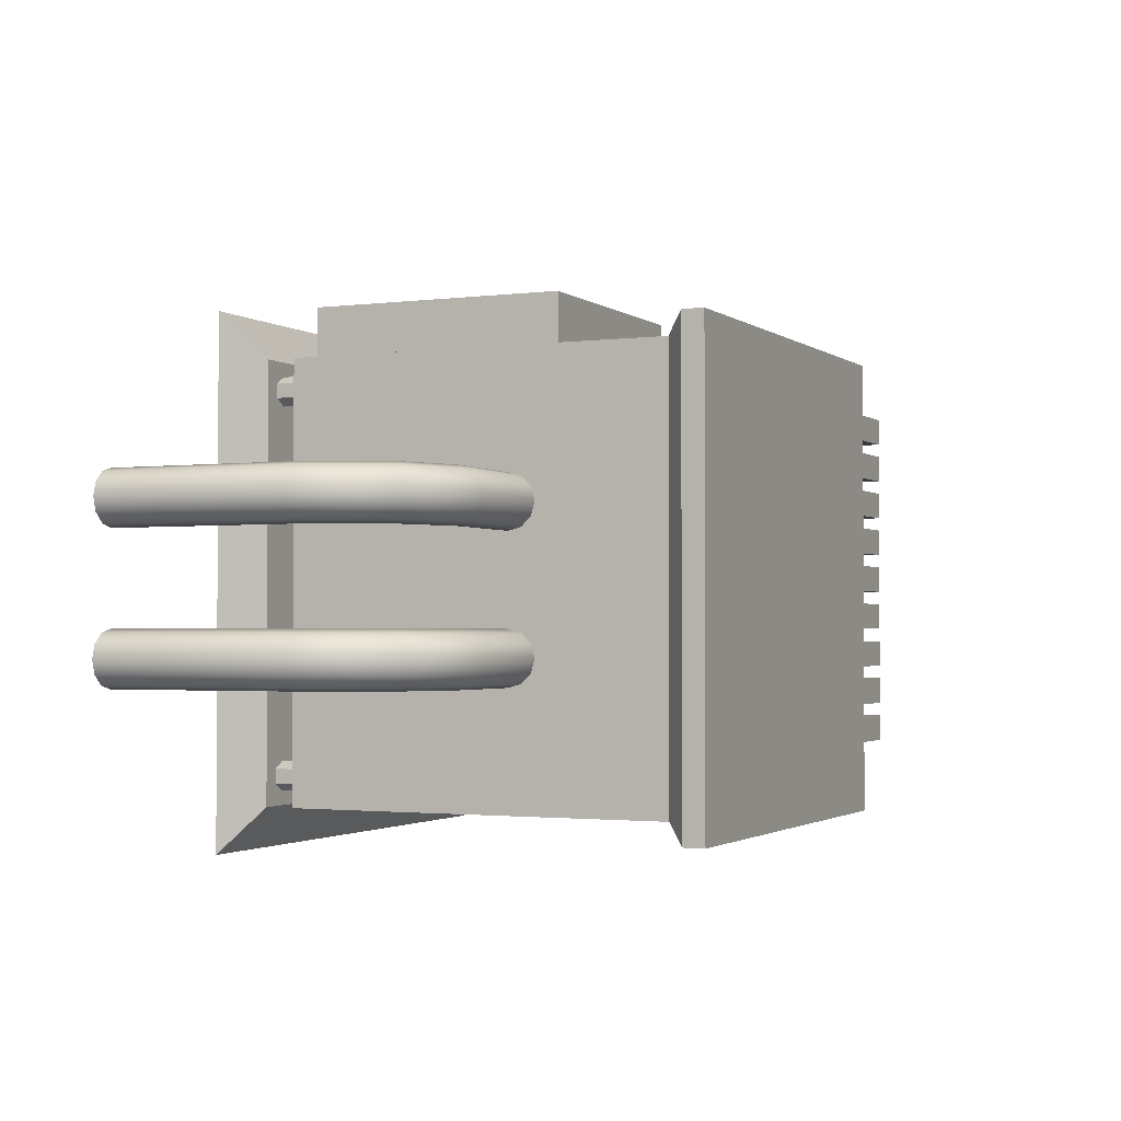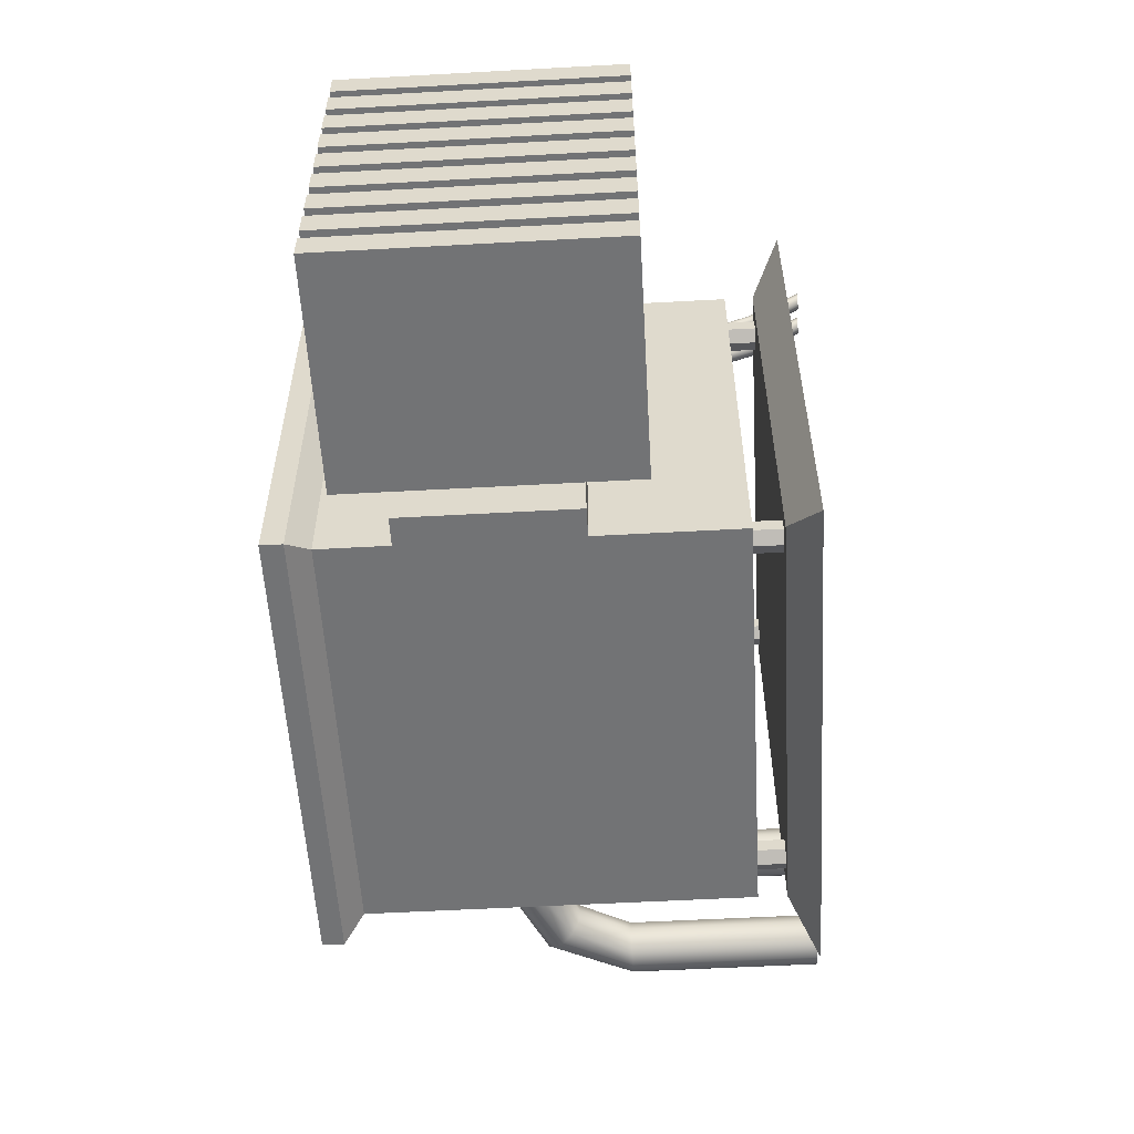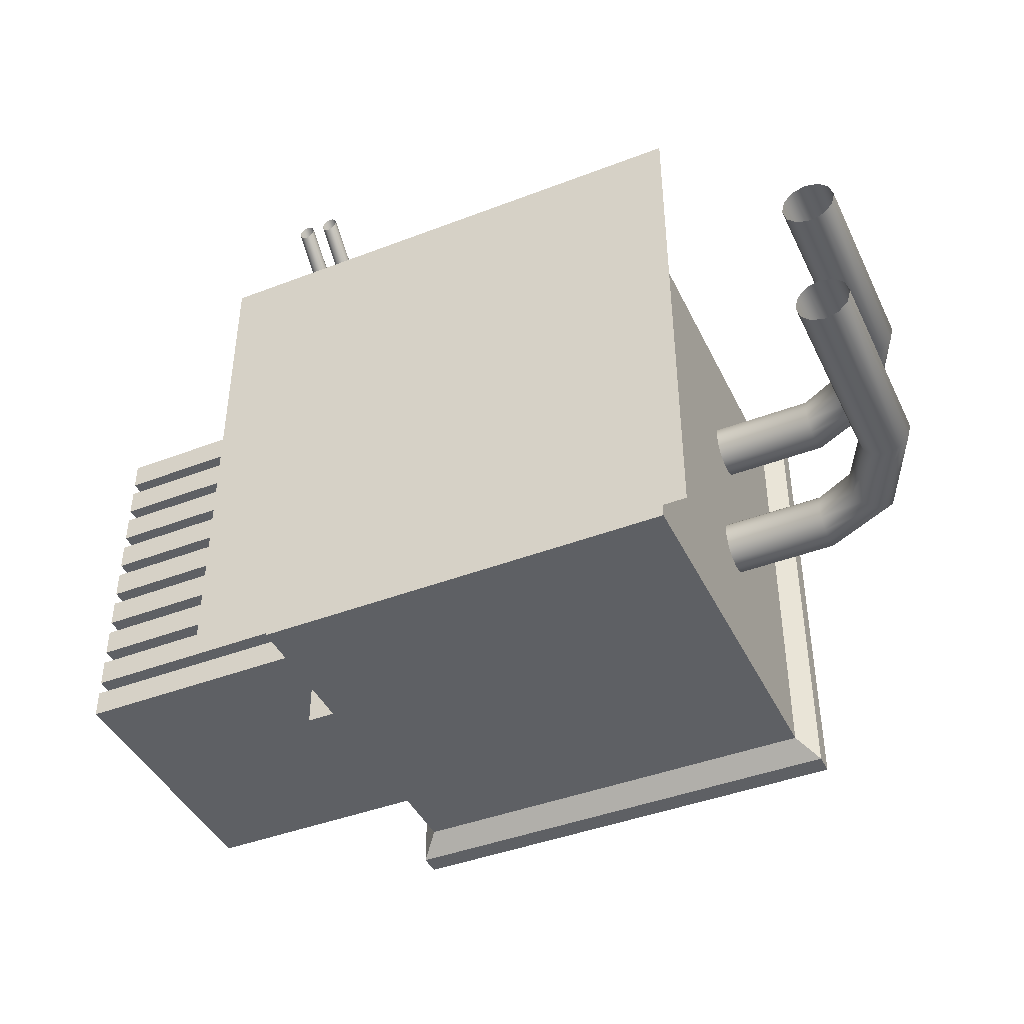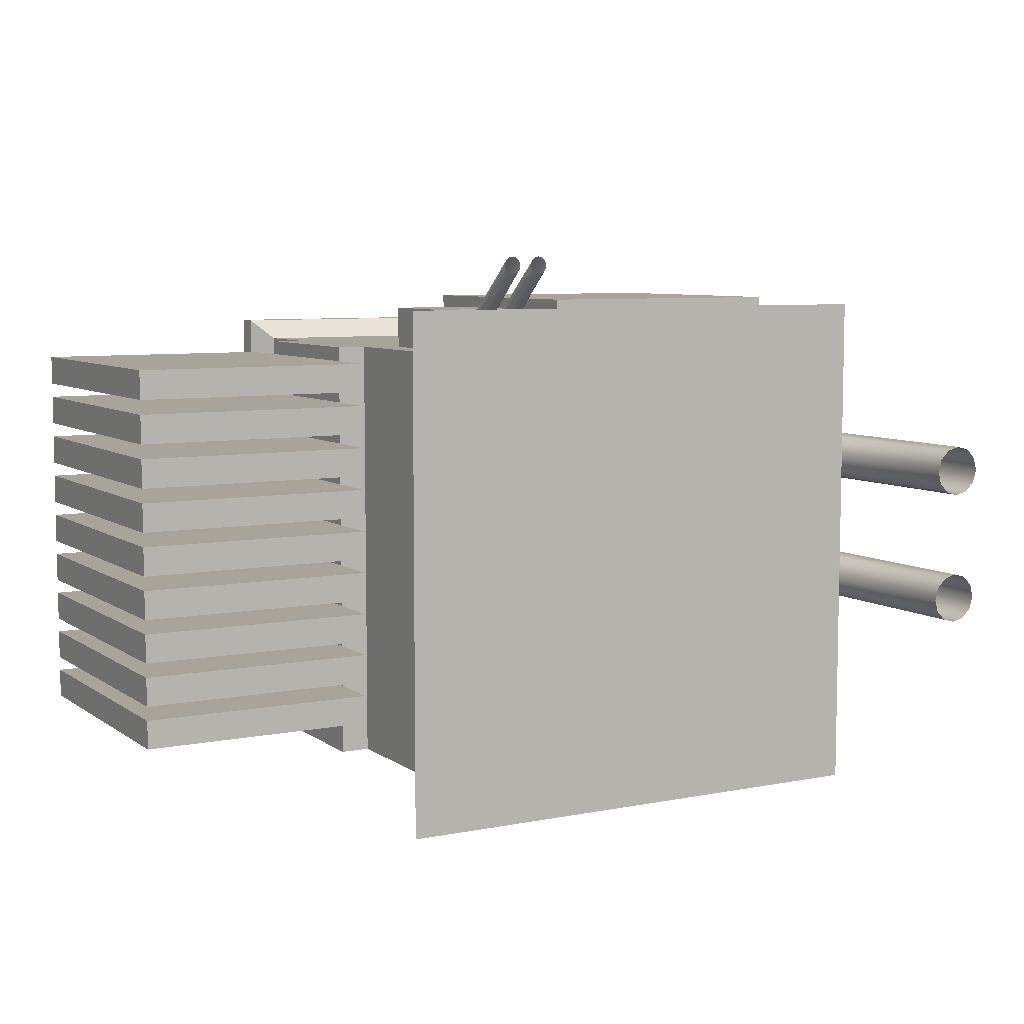
<metadata>
{"format":"obj","ext":"obj","renderer":"f3d","projection":"perspective","resolution":1024,"background":"white","views":[{"elev":-1.9,"azim":114.5,"up":"+Z"},{"elev":-55.9,"azim":-86.7,"up":"+Z"},{"elev":-42.8,"azim":24.5,"up":"+Z"},{"elev":7.2,"azim":-29.2,"up":"+Z"}]}
</metadata>
<code>
o Trubkyvelke_Circle
v 0.8852 1.99 -0.1875
v 1.716 1.896 -0.1624
v 1.716 2.084 0.1624
v 1.716 2.153 0.09375
v 1.716 2.178 0
v 1.716 2.153 -0.09375
v 0.8852 1.99 0.1875
v 0.8852 1.896 0.1624
v 0.8852 1.828 0.09375
v 0.8852 1.803 0
v 0.8852 1.828 -0.09375
v 1.716 2.084 -0.1624
v 1.716 1.828 -0.09375
v 0.8852 2.084 -0.1624
v 0.8852 2.153 -0.09375
v 0.8852 2.178 0
v 0.8852 2.153 0.09375
v 0.8852 2.084 0.1624
v 1.716 1.803 0
v 1.716 1.828 0.09375
v 1.716 1.896 0.1624
v 1.716 1.99 0.1875
v 1.716 1.99 -0.1875
v 0.8852 1.896 -0.1624
v 2.05 1.724 -0.1624
v 2.183 1.857 0.1624
v 2.231 1.905 0.09375
v 2.249 1.923 0
v 2.231 1.905 -0.09375
v 2.183 1.857 -0.1624
v 2.001 1.675 -0.09375
v 1.984 1.658 0
v 2.001 1.675 0.09375
v 2.05 1.724 0.1624
v 2.116 1.79 0.1875
v 2.116 1.79 -0.1875
v 2.272 1.29 -0.1624
v 2.459 1.29 0.1624
v 2.528 1.29 0.09375
v 2.553 1.29 0
v 2.528 1.29 -0.09375
v 2.459 1.29 -0.1624
v 2.203 1.29 -0.09375
v 2.178 1.29 0
v 2.203 1.29 0.09375
v 2.272 1.29 0.1624
v 2.366 1.29 0.1875
v 2.366 1.29 -0.1875
v 2.272 -0.08463 -0.1624
v 2.459 -0.08463 0.1624
v 2.528 -0.08463 0.09375
v 2.553 -0.08463 0
v 2.528 -0.08463 -0.09375
v 2.459 -0.08463 -0.1624
v 2.203 -0.08463 -0.09375
v 2.178 -0.08463 0
v 2.203 -0.08463 0.09375
v 2.272 -0.08463 0.1624
v 2.366 -0.08463 0.1875
v 2.366 -0.08463 -0.1875
v 0.8852 1.99 -1.188
v 1.716 1.896 -1.162
v 1.716 2.084 -0.8376
v 1.716 2.153 -0.9062
v 1.716 2.178 -1
v 1.716 2.153 -1.094
v 0.8852 1.99 -0.8125
v 0.8852 1.896 -0.8376
v 0.8852 1.828 -0.9062
v 0.8852 1.803 -1
v 0.8852 1.828 -1.094
v 1.716 2.084 -1.162
v 1.716 1.828 -1.094
v 0.8852 2.084 -1.162
v 0.8852 2.153 -1.094
v 0.8852 2.178 -1
v 0.8852 2.153 -0.9062
v 0.8852 2.084 -0.8376
v 1.716 1.803 -1
v 1.716 1.828 -0.9062
v 1.716 1.896 -0.8376
v 1.716 1.99 -0.8125
v 1.716 1.99 -1.188
v 0.8852 1.896 -1.162
v 2.05 1.724 -1.162
v 2.183 1.857 -0.8376
v 2.231 1.905 -0.9062
v 2.249 1.923 -1
v 2.231 1.905 -1.094
v 2.183 1.857 -1.162
v 2.001 1.675 -1.094
v 1.984 1.658 -1
v 2.001 1.675 -0.9062
v 2.05 1.724 -0.8376
v 2.116 1.79 -0.8125
v 2.116 1.79 -1.188
v 2.272 1.29 -1.162
v 2.459 1.29 -0.8376
v 2.528 1.29 -0.9062
v 2.553 1.29 -1
v 2.528 1.29 -1.094
v 2.459 1.29 -1.162
v 2.203 1.29 -1.094
v 2.178 1.29 -1
v 2.203 1.29 -0.9062
v 2.272 1.29 -0.8376
v 2.366 1.29 -0.8125
v 2.366 1.29 -1.188
v 2.272 -0.08463 -1.162
v 2.459 -0.08463 -0.8376
v 2.528 -0.08463 -0.9062
v 2.553 -0.08463 -1
v 2.528 -0.08463 -1.094
v 2.459 -0.08463 -1.162
v 2.203 -0.08463 -1.094
v 2.178 -0.08463 -1
v 2.203 -0.08463 -0.9062
v 2.272 -0.08463 -0.8376
v 2.366 -0.08463 -0.8125
v 2.366 -0.08463 -1.188
f 11 24 2 13
f 15 16 5 6
f 8 9 20 21
f 18 7 22 3
f 14 15 6 12
f 7 8 21 22
f 17 18 3 4
f 10 11 13 19
f 1 14 12 23
f 24 1 23 2
f 16 17 4 5
f 9 10 19 20
f 4 3 26 27
f 22 21 34 35
f 13 2 25 31
f 19 13 31 32
f 5 4 27 28
f 3 22 35 26
f 20 19 32 33
f 6 5 28 29
f 23 12 30 36
f 21 20 33 34
f 2 23 36 25
f 12 6 29 30
f 33 32 44 45
f 26 35 47 38
f 29 28 40 41
f 34 33 45 46
f 31 25 37 43
f 30 29 41 42
f 27 26 38 39
f 35 34 46 47
f 25 36 48 37
f 32 31 43 44
f 36 30 42 48
f 28 27 39 40
f 43 37 49 55
f 45 44 56 57
f 41 40 52 53
f 37 48 60 49
f 46 45 57 58
f 48 42 54 60
f 42 41 53 54
f 39 38 50 51
f 47 46 58 59
f 38 47 59 50
f 44 43 55 56
f 40 39 51 52
f 71 84 62 73
f 75 76 65 66
f 68 69 80 81
f 78 67 82 63
f 74 75 66 72
f 67 68 81 82
f 77 78 63 64
f 70 71 73 79
f 61 74 72 83
f 84 61 83 62
f 76 77 64 65
f 69 70 79 80
f 64 63 86 87
f 82 81 94 95
f 73 62 85 91
f 79 73 91 92
f 65 64 87 88
f 63 82 95 86
f 80 79 92 93
f 66 65 88 89
f 83 72 90 96
f 81 80 93 94
f 62 83 96 85
f 72 66 89 90
f 93 92 104 105
f 86 95 107 98
f 89 88 100 101
f 94 93 105 106
f 91 85 97 103
f 90 89 101 102
f 87 86 98 99
f 95 94 106 107
f 85 96 108 97
f 92 91 103 104
f 96 90 102 108
f 88 87 99 100
f 103 97 109 115
f 105 104 116 117
f 101 100 112 113
f 97 108 120 109
f 106 105 117 118
f 108 102 114 120
f 102 101 113 114
f 99 98 110 111
f 107 106 118 119
f 98 107 119 110
f 104 103 115 116
f 100 99 111 112
o Trubky_Cube.004
v -1.634 0.6682 1.097
v -1.664 0.6682 1.105
v -1.686 0.6682 1.126
v -1.694 0.6682 1.156
v -1.686 0.6682 1.186
v -1.664 0.6682 1.207
v -1.634 0.6682 1.215
v -1.605 0.6682 1.207
v -1.583 0.6682 1.186
v -1.575 0.6682 1.156
v -1.583 0.6682 1.126
v -1.605 0.6682 1.105
v -1.634 0.459 1.097
v -1.664 0.459 1.105
v -1.686 0.459 1.126
v -1.694 0.459 1.156
v -1.686 0.459 1.186
v -1.664 0.459 1.207
v -1.634 0.459 1.215
v -1.605 0.459 1.207
v -1.583 0.459 1.186
v -1.575 0.459 1.156
v -1.583 0.459 1.126
v -1.605 0.459 1.105
v -1.634 0.158 1.245
v -1.664 0.1636 1.251
v -1.686 0.1789 1.266
v -1.694 0.1999 1.287
v -1.686 0.2209 1.308
v -1.664 0.2362 1.323
v -1.634 0.2418 1.329
v -1.605 0.2362 1.323
v -1.583 0.2209 1.308
v -1.575 0.1999 1.287
v -1.583 0.1789 1.266
v -1.605 0.1636 1.251
v -1.63 -0.1688 1.539
v -1.661 -0.1682 1.544
v -1.684 -0.1678 1.565
v -1.694 -0.1675 1.594
v -1.688 -0.1675 1.624
v -1.667 -0.1679 1.647
v -1.638 -0.1684 1.657
v -1.608 -0.169 1.651
v -1.585 -0.1695 1.631
v -1.575 -0.1697 1.602
v -1.581 -0.1697 1.572
v -1.601 -0.1693 1.548
v -1.433 0.6682 1.097
v -1.463 0.6682 1.105
v -1.485 0.6682 1.126
v -1.493 0.6682 1.156
v -1.485 0.6682 1.186
v -1.463 0.6682 1.207
v -1.433 0.6682 1.215
v -1.404 0.6682 1.207
v -1.382 0.6682 1.186
v -1.374 0.6682 1.156
v -1.382 0.6682 1.126
v -1.404 0.6682 1.105
v -1.433 0.459 1.097
v -1.463 0.459 1.105
v -1.485 0.459 1.126
v -1.493 0.459 1.156
v -1.485 0.459 1.186
v -1.463 0.459 1.207
v -1.433 0.459 1.215
v -1.404 0.459 1.207
v -1.382 0.459 1.186
v -1.374 0.459 1.156
v -1.382 0.459 1.126
v -1.404 0.459 1.105
v -1.433 0.158 1.245
v -1.463 0.1636 1.251
v -1.485 0.1789 1.266
v -1.493 0.1999 1.287
v -1.485 0.2209 1.308
v -1.463 0.2362 1.323
v -1.433 0.2418 1.329
v -1.404 0.2362 1.323
v -1.382 0.2209 1.308
v -1.374 0.1999 1.287
v -1.382 0.1789 1.266
v -1.404 0.1636 1.251
v -1.429 -0.1688 1.539
v -1.459 -0.1682 1.544
v -1.482 -0.1678 1.565
v -1.492 -0.1675 1.594
v -1.486 -0.1675 1.624
v -1.466 -0.1679 1.647
v -1.437 -0.1684 1.657
v -1.407 -0.169 1.651
v -1.384 -0.1695 1.631
v -1.374 -0.1697 1.602
v -1.38 -0.1697 1.572
v -1.4 -0.1693 1.548
f 122 134 135 123
f 129 141 142 130
f 126 138 139 127
f 123 135 136 124
f 130 142 143 131
f 127 139 140 128
f 124 136 137 125
f 131 143 144 132
f 121 133 134 122
f 128 140 141 129
f 125 137 138 126
f 132 144 133 121
f 139 151 152 140
f 136 148 149 137
f 143 155 156 144
f 133 145 146 134
f 140 152 153 141
f 137 149 150 138
f 144 156 145 133
f 134 146 147 135
f 141 153 154 142
f 138 150 151 139
f 135 147 148 136
f 142 154 155 143
f 151 163 164 152
f 148 160 161 149
f 155 167 168 156
f 145 157 158 146
f 152 164 165 153
f 149 161 162 150
f 156 168 157 145
f 146 158 159 147
f 153 165 166 154
f 150 162 163 151
f 147 159 160 148
f 154 166 167 155
f 170 182 183 171
f 177 189 190 178
f 174 186 187 175
f 171 183 184 172
f 178 190 191 179
f 175 187 188 176
f 172 184 185 173
f 179 191 192 180
f 169 181 182 170
f 176 188 189 177
f 173 185 186 174
f 180 192 181 169
f 187 199 200 188
f 184 196 197 185
f 191 203 204 192
f 181 193 194 182
f 188 200 201 189
f 185 197 198 186
f 192 204 193 181
f 182 194 195 183
f 189 201 202 190
f 186 198 199 187
f 183 195 196 184
f 190 202 203 191
f 199 211 212 200
f 196 208 209 197
f 203 215 216 204
f 193 205 206 194
f 200 212 213 201
f 197 209 210 198
f 204 216 205 193
f 194 206 207 195
f 201 213 214 202
f 198 210 211 199
f 195 207 208 196
f 202 214 215 203
o EleBox_Cube.003
v -1.781 0.6481 1.283
v -1.781 1.275 1.283
v -1.781 0.6481 0.9573
v -1.781 1.275 0.9573
v -1.154 0.6481 1.283
v -1.154 1.275 1.283
v -1.154 0.6481 0.9573
v -1.154 1.275 0.9573
f 218 220 219 217
f 224 222 221 223
f 222 218 217 221
f 217 219 223 221
f 222 224 220 218
o Chladiče_Cube.002
v -3.847 1 0.9
v -3.847 3 0.9
v -3.847 1 0.7
v -3.847 3 0.7
v -2.2 1 0.9
v -2.2 3 0.9
v -2.2 1 0.7
v -2.2 3 0.7
v -3.847 1 0.6
v -3.847 3 0.6
v -3.847 1 0.4
v -3.847 3 0.4
v -2.2 1 0.6
v -2.2 3 0.6
v -2.2 1 0.4
v -2.2 3 0.4
v -3.847 1 0.3
v -3.847 3 0.3
v -3.847 1 0.1
v -3.847 3 0.1
v -2.2 1 0.3
v -2.2 3 0.3
v -2.2 1 0.1
v -2.2 3 0.1
v -3.847 1 -0
v -3.847 3 -0
v -3.847 1 -0.2
v -3.847 3 -0.2
v -2.2 1 -0
v -2.2 3 -0
v -2.2 1 -0.2
v -2.2 3 -0.2
v -3.847 1 -0.3
v -3.847 3 -0.3
v -3.847 1 -0.5
v -3.847 3 -0.5
v -2.2 1 -0.3
v -2.2 3 -0.3
v -2.2 1 -0.5
v -2.2 3 -0.5
v -3.847 1 -0.6
v -3.847 3 -0.6
v -3.847 1 -0.8
v -3.847 3 -0.8
v -2.2 1 -0.6
v -2.2 3 -0.6
v -2.2 1 -0.8
v -2.2 3 -0.8
v -3.847 1 -0.9
v -3.847 3 -0.9
v -3.847 1 -1.1
v -3.847 3 -1.1
v -2.2 1 -0.9
v -2.2 3 -0.9
v -2.2 1 -1.1
v -2.2 3 -1.1
v -3.847 1 -1.2
v -3.847 3 -1.2
v -3.847 1 -1.4
v -3.847 3 -1.4
v -2.2 1 -1.2
v -2.2 3 -1.2
v -2.2 1 -1.4
v -2.2 3 -1.4
v -3.847 1 -1.5
v -3.847 3 -1.5
v -3.847 1 -1.7
v -3.847 3 -1.7
v -2.2 1 -1.5
v -2.2 3 -1.5
v -2.2 1 -1.7
v -2.2 3 -1.7
f 226 228 227 225
f 228 232 231 227
f 232 230 229 231
f 230 226 225 229
f 225 227 231 229
f 230 232 228 226
f 234 236 235 233
f 236 240 239 235
f 240 238 237 239
f 238 234 233 237
f 233 235 239 237
f 238 240 236 234
f 242 244 243 241
f 244 248 247 243
f 248 246 245 247
f 246 242 241 245
f 241 243 247 245
f 246 248 244 242
f 250 252 251 249
f 252 256 255 251
f 256 254 253 255
f 254 250 249 253
f 249 251 255 253
f 254 256 252 250
f 258 260 259 257
f 260 264 263 259
f 264 262 261 263
f 262 258 257 261
f 257 259 263 261
f 262 264 260 258
f 266 268 267 265
f 268 272 271 267
f 272 270 269 271
f 270 266 265 269
f 265 267 271 269
f 270 272 268 266
f 274 276 275 273
f 276 280 279 275
f 280 278 277 279
f 278 274 273 277
f 273 275 279 277
f 278 280 276 274
f 282 284 283 281
f 284 288 287 283
f 288 286 285 287
f 286 282 281 285
f 281 283 287 285
f 286 288 284 282
f 290 292 291 289
f 292 296 295 291
f 296 294 293 295
f 294 290 289 293
f 289 291 295 293
f 294 296 292 290
o Podstavec_Cube.001
v -2 0.2 1
v -2 0.2 -2
v 1 0.2 1
v 1 0.2 -2
v -2.3 0 1.3
v -2.3 0 -2.3
v 1.3 0 -2.3
v 1.3 0 1.3
v -1.8 0.2 0.7
v -1.8 0.4 0.7
v -1.713 0.2 0.75
v -1.713 0.4 0.75
v -1.713 0.2 0.85
v -1.713 0.4 0.85
v -1.8 0.2 0.9
v -1.8 0.4 0.9
v -1.887 0.2 0.85
v -1.887 0.4 0.85
v -1.887 0.2 0.75
v -1.887 0.4 0.75
v 0.8 0.2 0.7
v 0.8 0.4 0.7
v 0.8866 0.2 0.75
v 0.8866 0.4 0.75
v 0.8866 0.2 0.85
v 0.8866 0.4 0.85
v 0.8 0.2 0.9
v 0.8 0.4 0.9
v 0.7134 0.2 0.85
v 0.7134 0.4 0.85
v 0.7134 0.2 0.75
v 0.7134 0.4 0.75
v -1.8 0.2 -1.9
v -1.8 0.4 -1.9
v -1.713 0.2 -1.85
v -1.713 0.4 -1.85
v -1.713 0.2 -1.75
v -1.713 0.4 -1.75
v -1.8 0.2 -1.7
v -1.8 0.4 -1.7
v -1.887 0.2 -1.75
v -1.887 0.4 -1.75
v -1.887 0.2 -1.85
v -1.887 0.4 -1.85
v 0.8 0.2 -1.9
v 0.8 0.4 -1.9
v 0.8866 0.2 -1.85
v 0.8866 0.4 -1.85
v 0.8866 0.2 -1.75
v 0.8866 0.4 -1.75
v 0.8 0.2 -1.7
v 0.8 0.4 -1.7
v 0.7134 0.2 -1.75
v 0.7134 0.4 -1.75
v 0.7134 0.2 -1.85
v 0.7134 0.4 -1.85
f 299 297 298 300
f 304 303 302 301
f 299 300 303 304
f 298 297 301 302
f 297 299 304 301
f 300 298 302 303
f 305 306 308 307
f 307 308 310 309
f 309 310 312 311
f 311 312 314 313
f 315 316 306 305
f 313 314 316 315
f 317 318 320 319
f 319 320 322 321
f 321 322 324 323
f 323 324 326 325
f 327 328 318 317
f 325 326 328 327
f 329 330 332 331
f 331 332 334 333
f 333 334 336 335
f 335 336 338 337
f 339 340 330 329
f 337 338 340 339
f 341 342 344 343
f 343 344 346 345
f 345 346 348 347
f 347 348 350 349
f 351 352 342 341
f 349 350 352 351
o Bdoy_Cube
v 1 0.4 -2
v 1 0.4 1
v -2 0.4 1
v -2 0.4 -2
v 1 3.092 -2
v 1 3.092 1
v -2 3.092 1
v -2 3.092 -2
v -0.8877 0.5123 1.347
v -0.8877 2.288 1.347
v -0.8877 0.5123 0.9583
v -0.8877 2.288 0.9583
v 0.8877 0.5123 1.347
v 0.8877 2.288 1.347
v 0.8877 0.5123 0.9583
v 0.8877 2.288 0.9583
v -2.2 1.4 1
v -2.2 2.6 1
v -2.2 1.4 -2
v -2.2 2.6 -2
v -2 1.4 1
v -2 2.6 1
v -2 1.4 -2
v -2 2.6 -2
v 1.141 3.232 -2.141
v 1.141 3.232 1.141
v -2.141 3.232 -2.141
v -2.141 3.232 1.141
v 1.141 3.384 -2.141
v 1.141 3.384 1.141
v -2.141 3.384 -2.141
v -2.141 3.384 1.141
f 353 354 355 356
f 358 357 377 378
f 353 357 358 354
f 354 358 359 355
f 355 359 360 356
f 357 353 356 360
f 362 364 363 361
f 368 366 365 367
f 366 362 361 365
f 361 363 367 365
f 366 368 364 362
f 370 372 371 369
f 372 376 375 371
f 374 370 369 373
f 369 371 375 373
f 374 376 372 370
f 379 380 384 383
f 360 359 380 379
f 357 360 379 377
f 359 358 378 380
f 381 383 384 382
f 377 379 383 381
f 380 378 382 384
f 378 377 381 382

</code>
